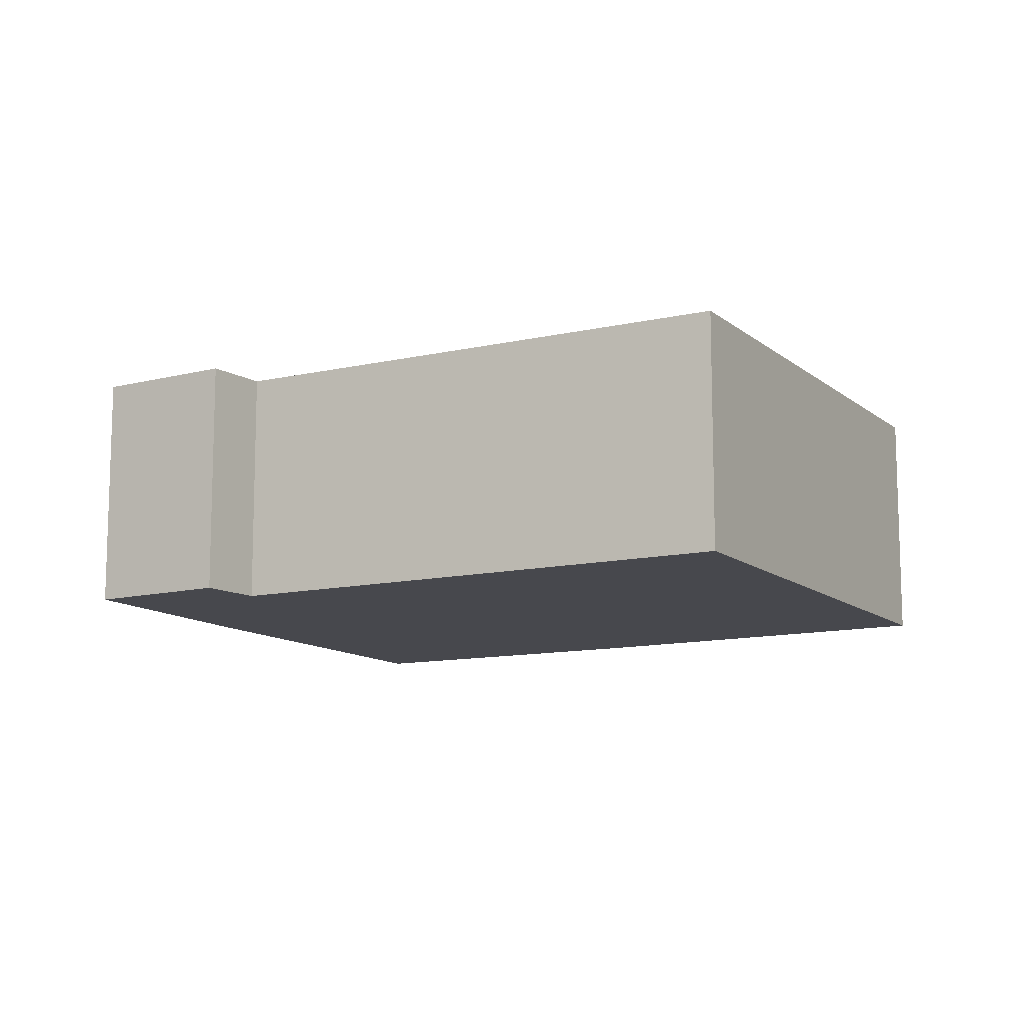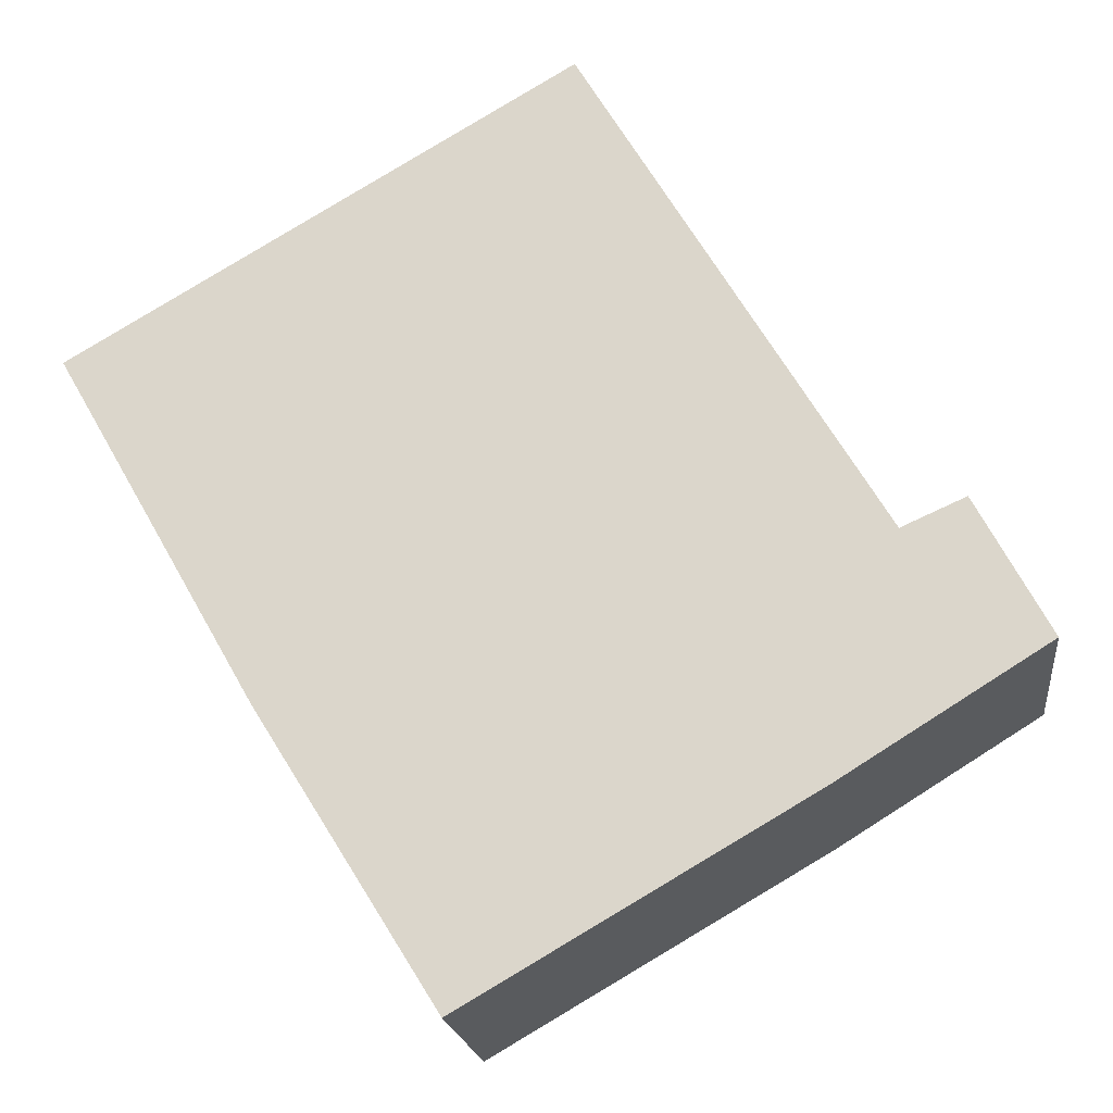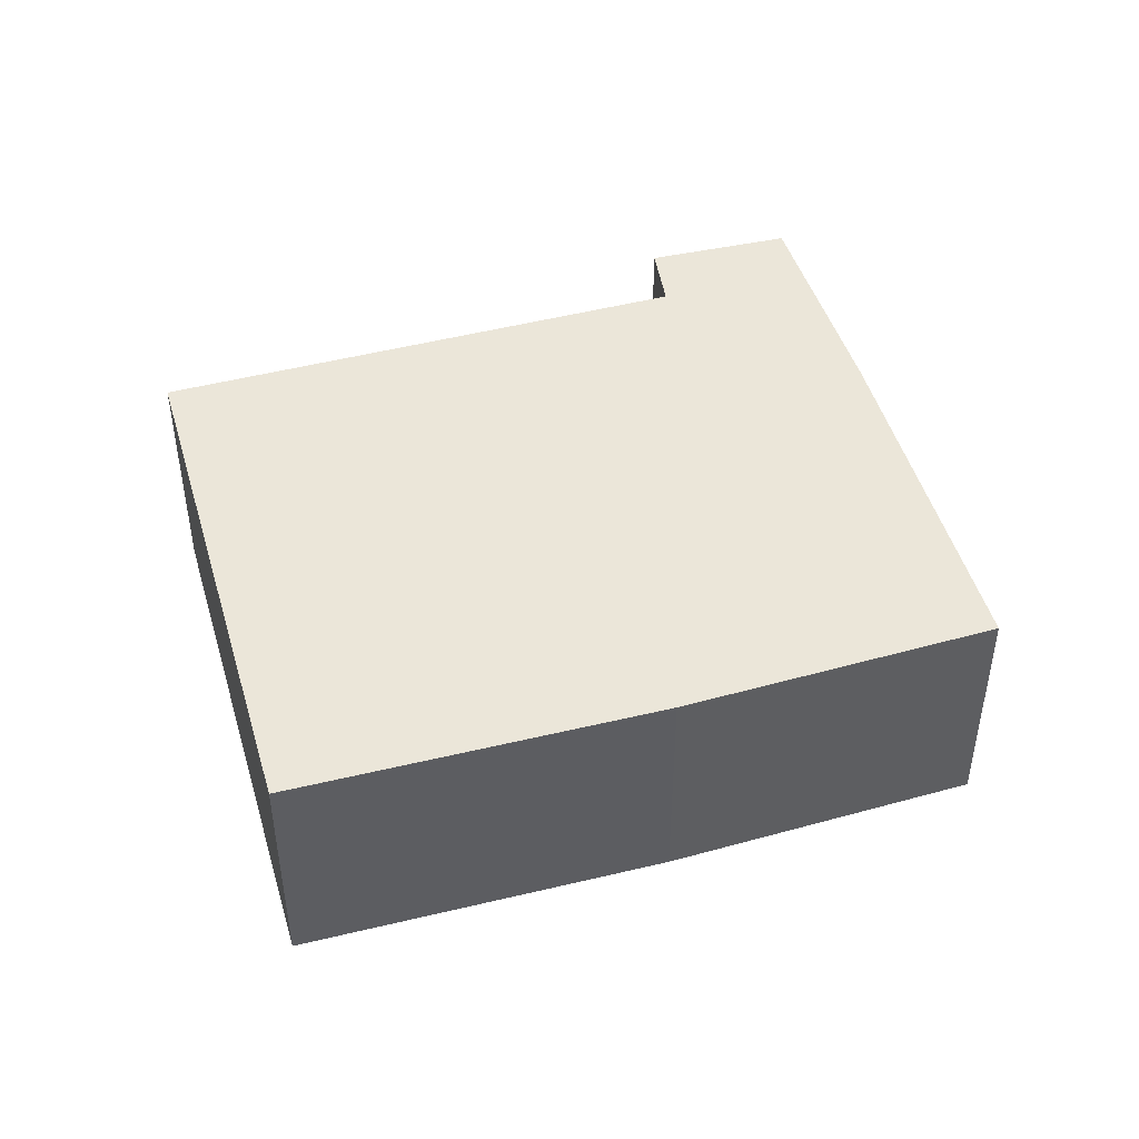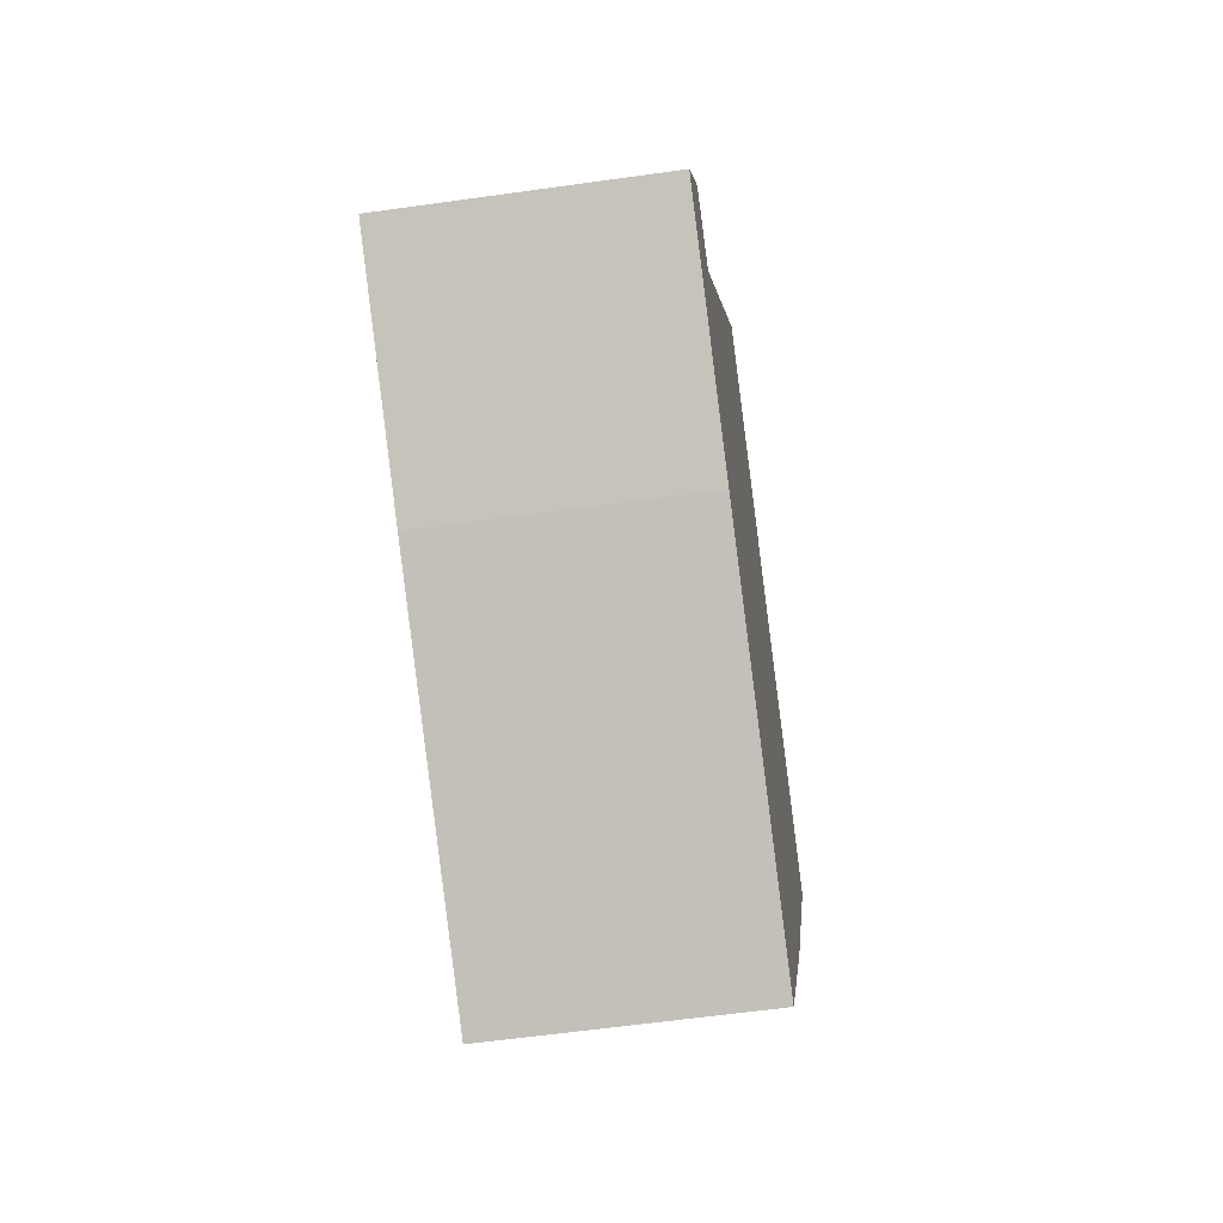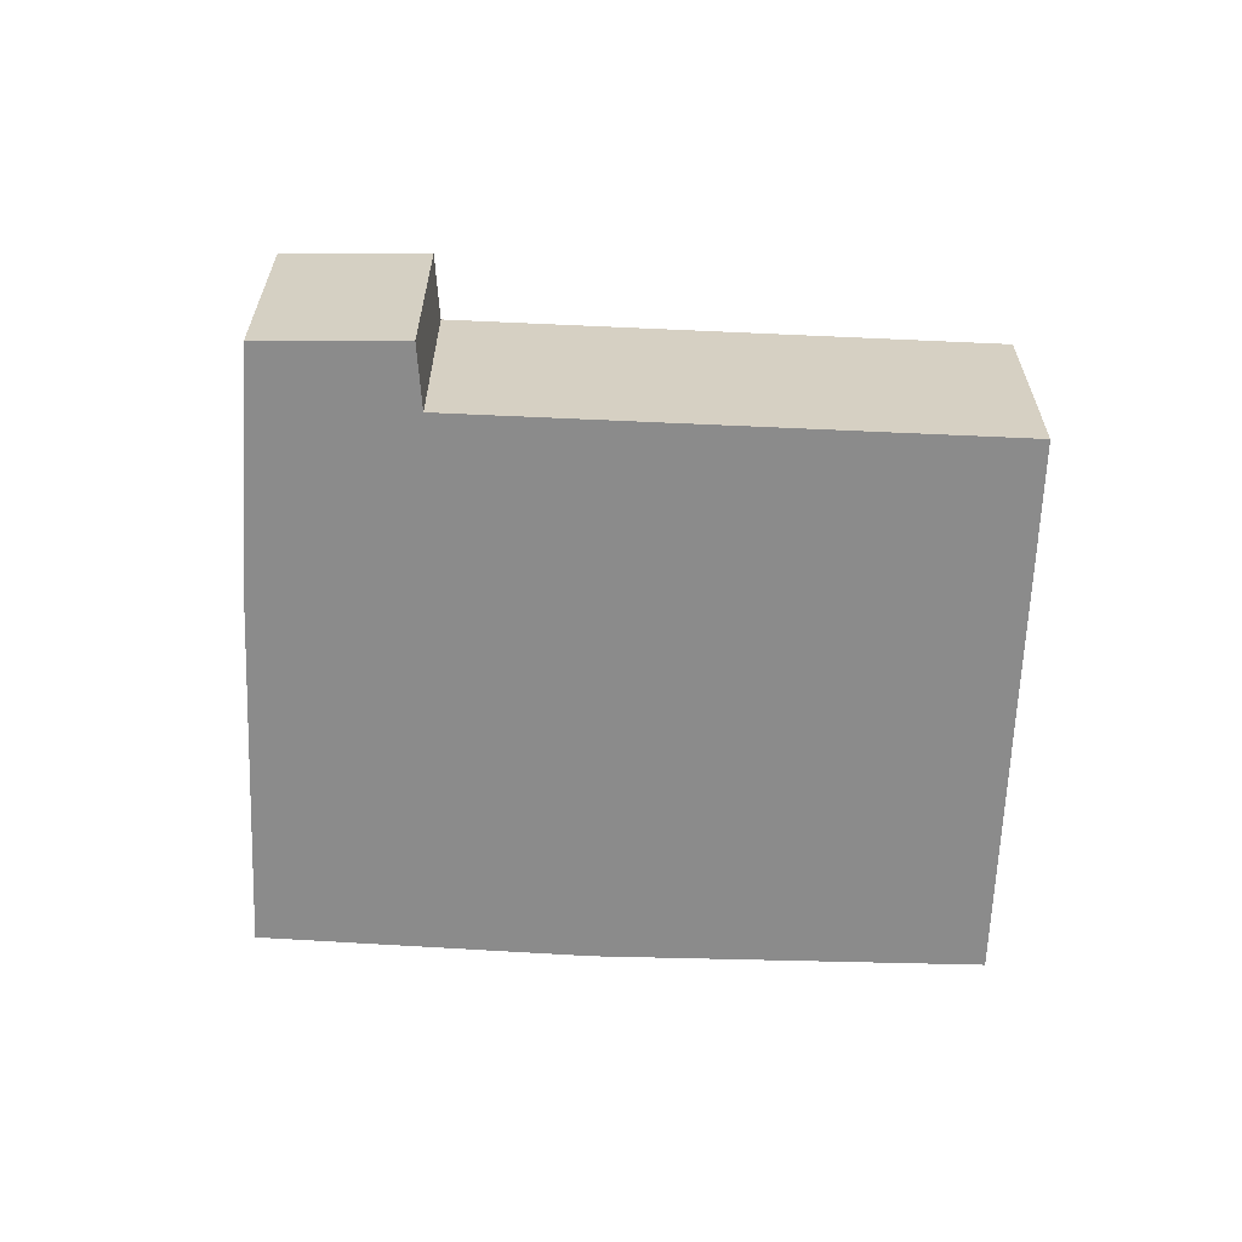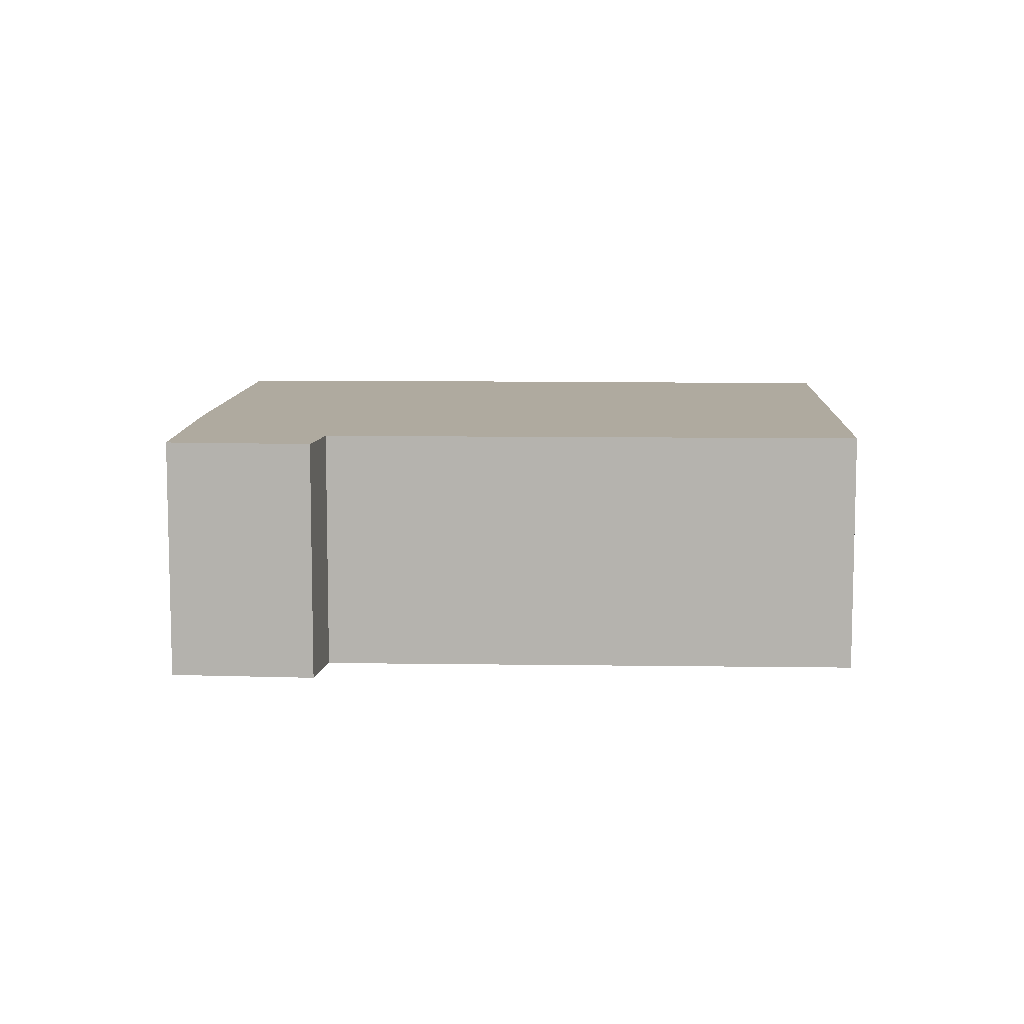
<metadata>
{"format":"obj","ext":"obj","renderer":"f3d","projection":"perspective","resolution":1024,"background":"white","views":[{"elev":-11.7,"azim":-30.3,"up":"+Y"},{"elev":-19.2,"azim":-173.2,"up":"+Z"},{"elev":47.1,"azim":104.4,"up":"+Y"},{"elev":-58.5,"azim":-81.7,"up":"+Z"},{"elev":-63.9,"azim":-61.9,"up":"+Y"},{"elev":9.4,"azim":-57.1,"up":"+Y"}]}
</metadata>
<code>
v  0 2.667 1.633e-16
v  1.429 2.667 1.142
v  2.175 2.667 -1.35
v  0.764 2.667 1.437
v  7.655 2.667 -0.389
v  5.762 2.667 -3.428
v  9.735 2.667 3.27
v  4.52 2.667 6.342
v  4.52 -3.883e-16 6.342
v  9.735 -2.002e-16 3.27
v  0.764 -8.799e-17 1.437
v  1.429 -6.993e-17 1.142
v  7.655 2.382e-17 -0.389
v  5.762 2.099e-16 -3.428
v  2.175 8.266e-17 -1.35
v  0 0 0
g defaultobject
f 1 2 3
f 2 1 4
f 3 5 6
f 5 3 7
f 7 3 8
f 8 3 2
f 9 7 8
f 7 9 10
f 11 2 4
f 2 11 12
f 10 5 7
f 5 10 13
f 13 6 5
f 6 13 14
f 14 3 6
f 3 14 15
f 15 1 3
f 1 15 16
f 16 4 1
f 4 16 11
f 12 8 2
f 8 12 9
f 9 13 10
f 13 9 14
f 14 9 15
f 15 9 12
f 15 12 16
f 16 12 11

</code>
